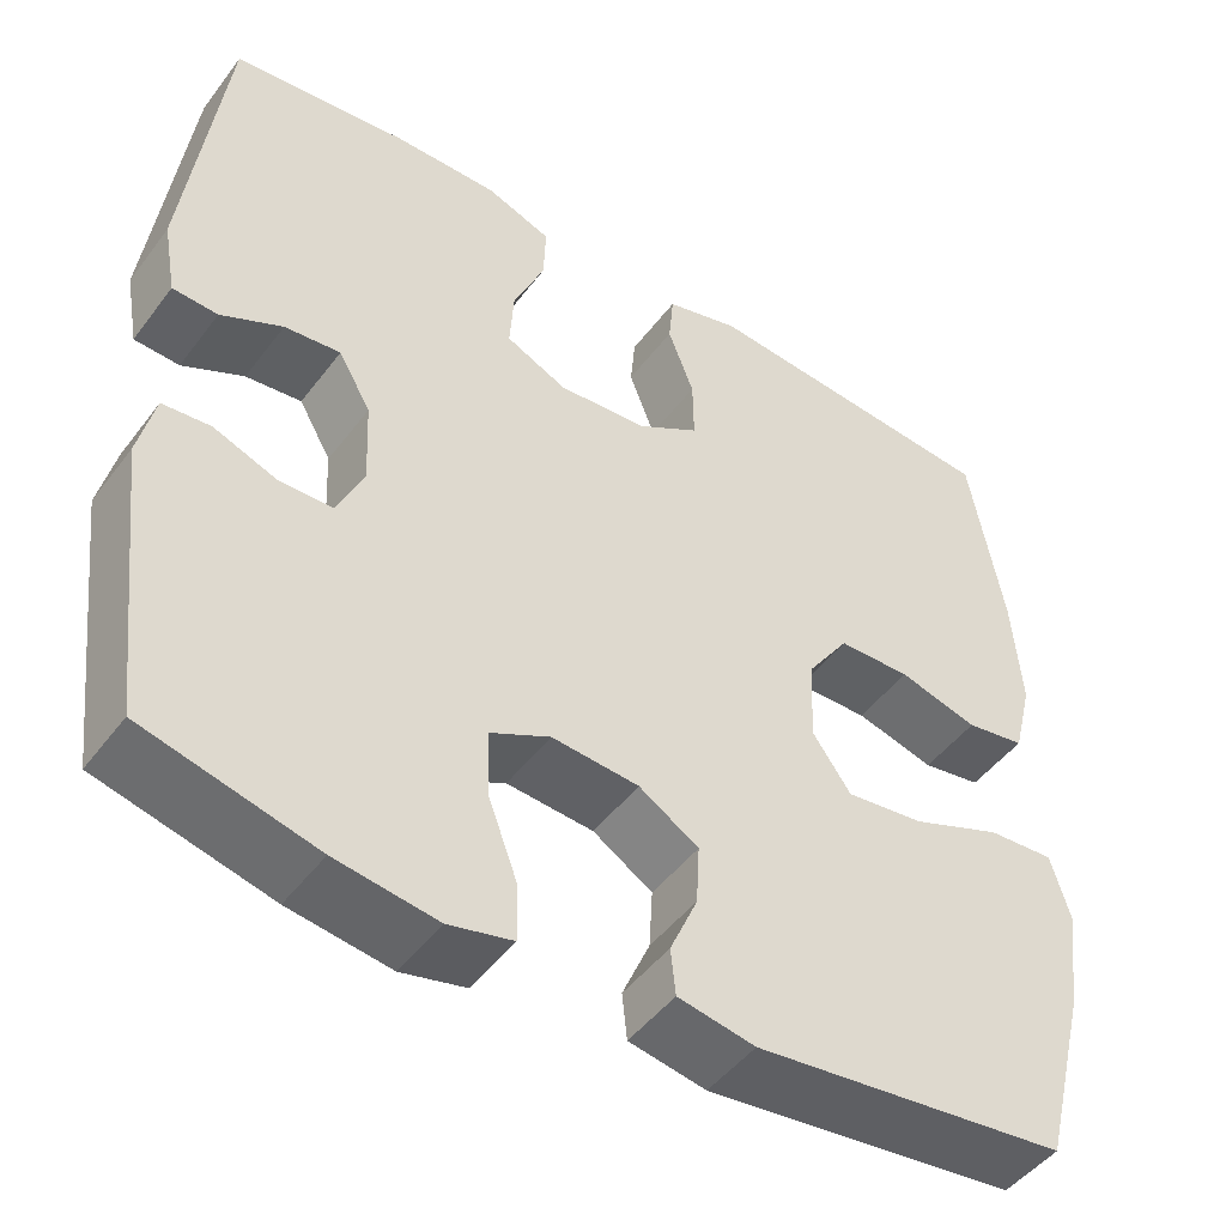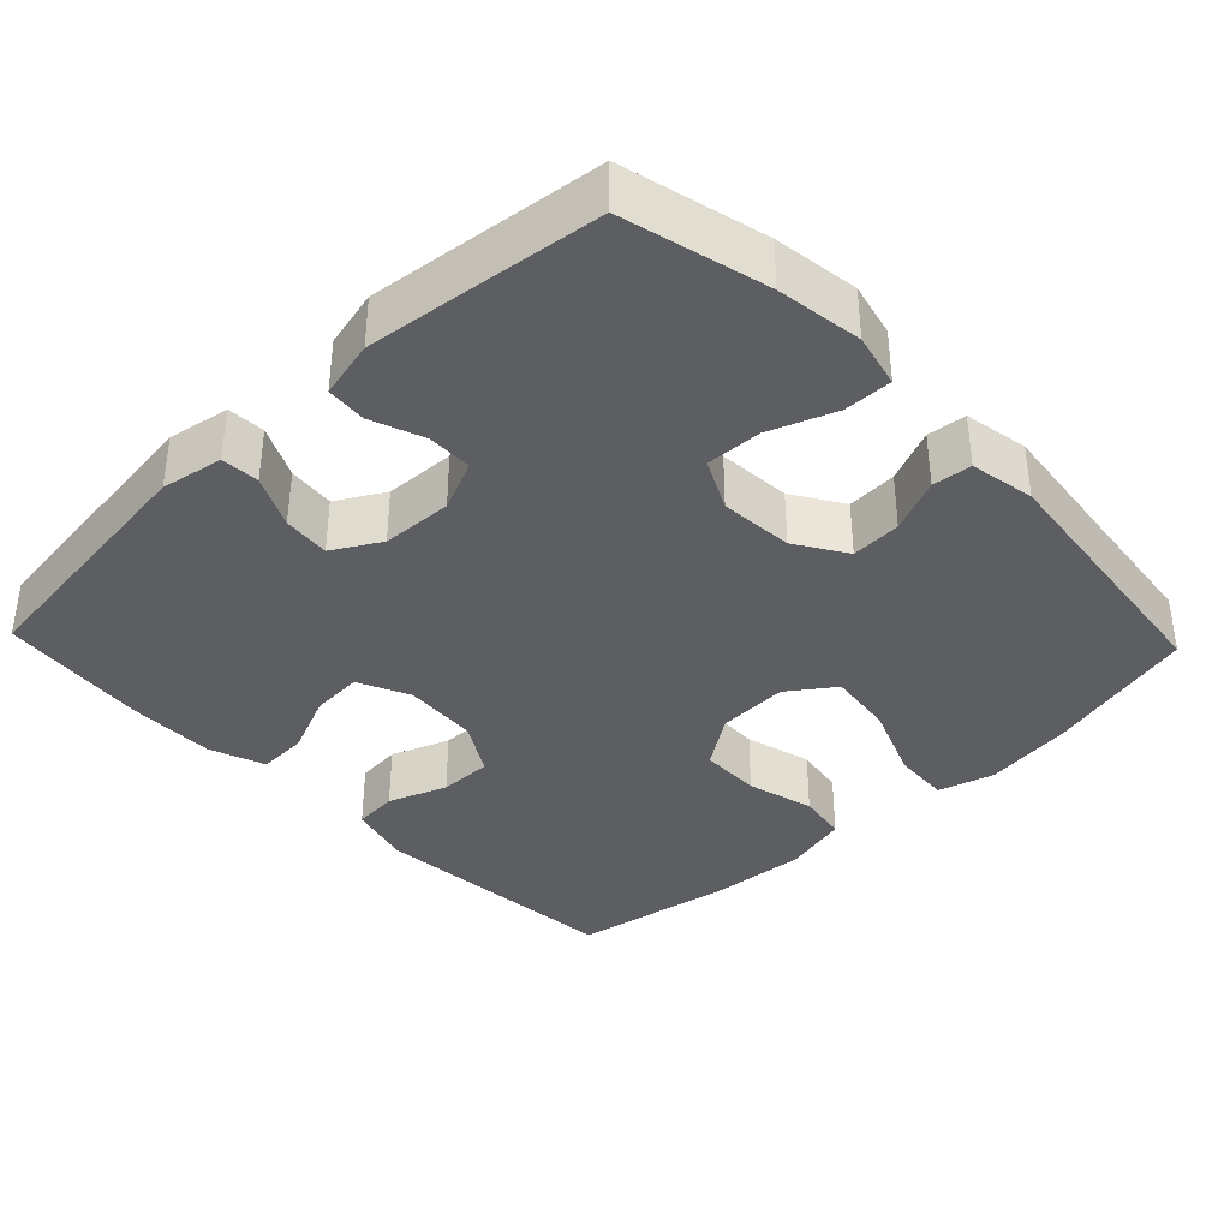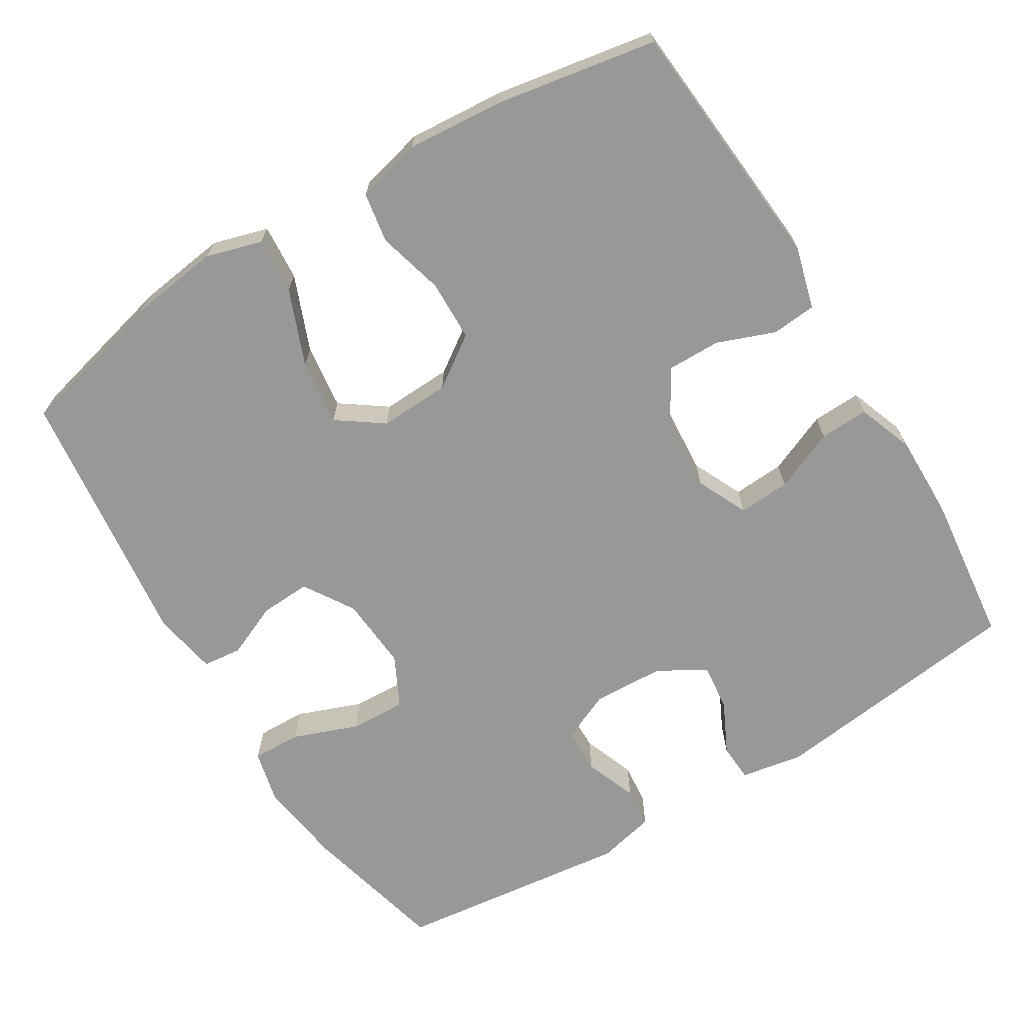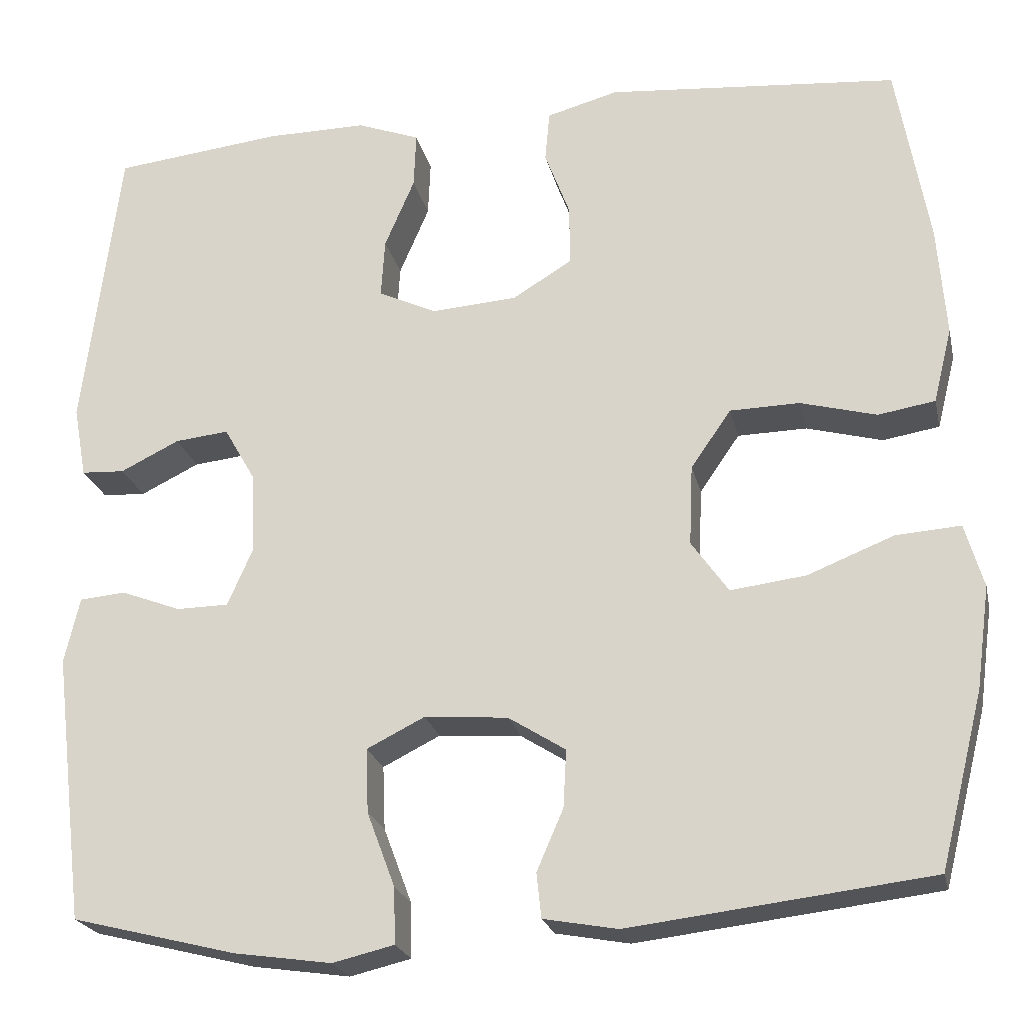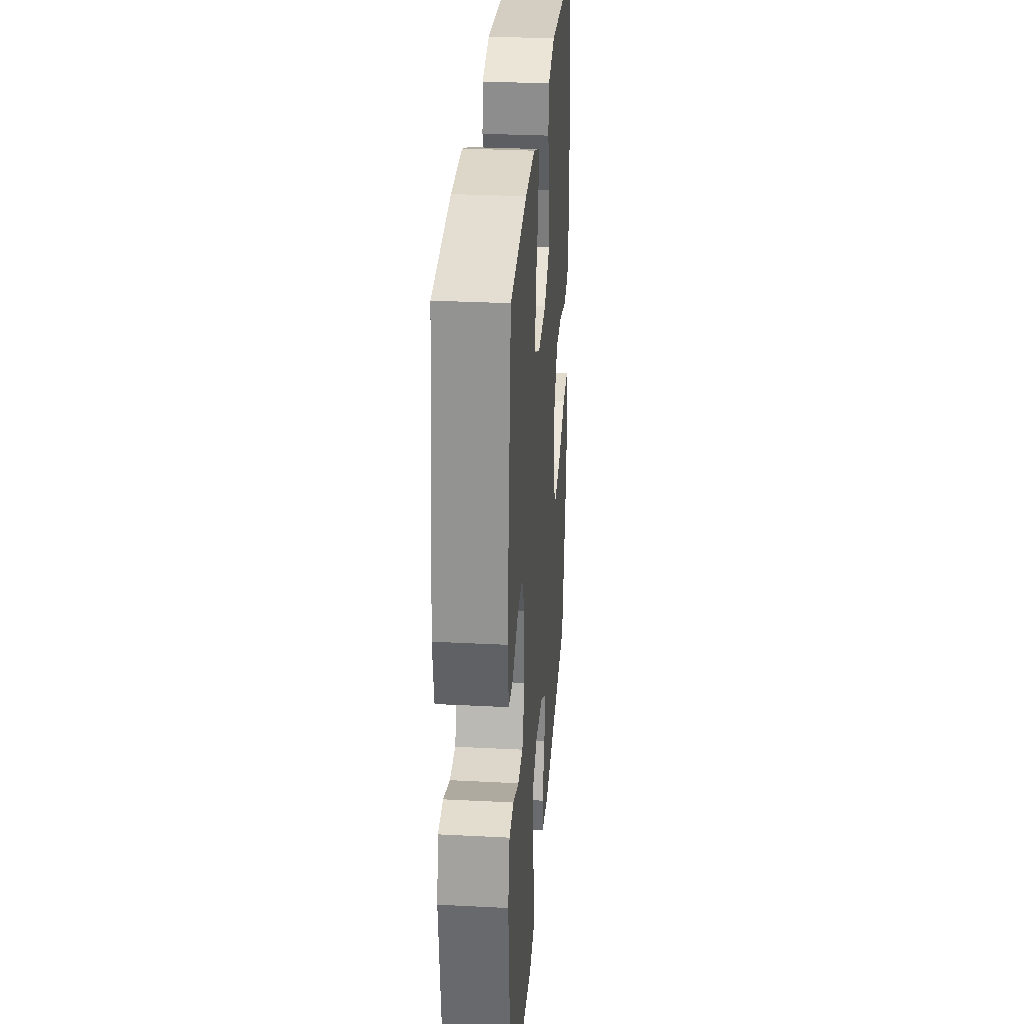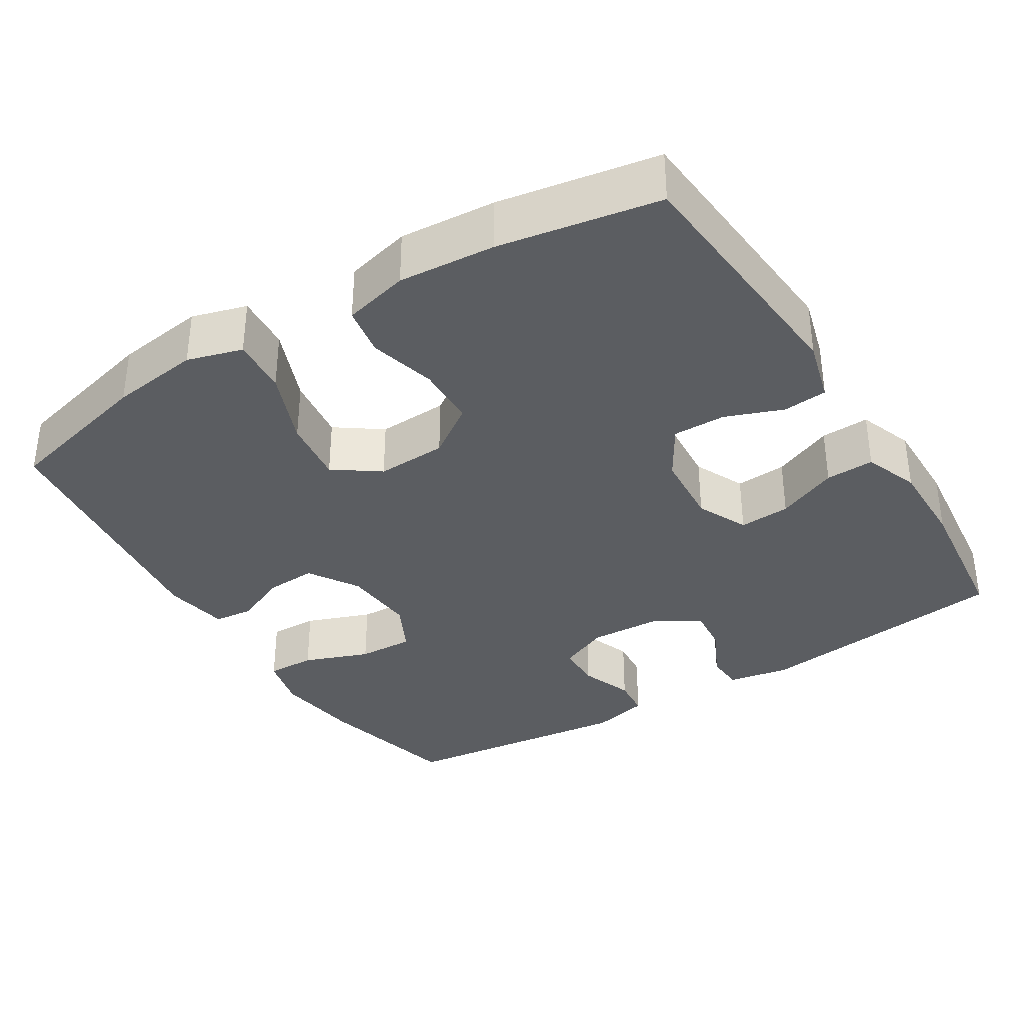
<metadata>
{"format":"obj","ext":"obj","renderer":"f3d","projection":"perspective","resolution":1024,"background":"white","views":[{"elev":-47.6,"azim":144.9,"up":"+Z"},{"elev":-37.4,"azim":133.7,"up":"+Y"},{"elev":-68.4,"azim":-58.6,"up":"+Y"},{"elev":-22.3,"azim":-167.6,"up":"+Z"},{"elev":29.9,"azim":94.3,"up":"+Z"},{"elev":-35.7,"azim":-58.2,"up":"+Y"}]}
</metadata>
<code>
o path518
v 0.3033 0.0375 0.5332
v 0.1841 0.0375 0.5341
v 0.1093 0.0375 0.5064
v 0.1121 0.0375 0.4399
v 0.1477 0.0375 0.3566
v 0.1522 0.0375 0.2866
v 0.08274 0.0375 0.2542
v -0.019 0.0375 0.2614
v -0.09026 0.0375 0.3047
v -0.08944 0.0375 0.3768
v -0.05961 0.0375 0.4558
v -0.06501 0.0375 0.5161
v -0.1501 0.0375 0.5393
v -0.4967 0.0375 0.5105
v -0.535 0.0375 0.2919
v -0.5452 0.0375 0.1599
v -0.523 0.0375 0.07095
v -0.4554 0.0375 0.05973
v -0.3646 0.0375 0.08398
v -0.2818 0.0375 0.08216
v -0.2339 0.0375 0.01307
v -0.2297 0.0375 -0.08296
v -0.2739 0.0375 -0.1452
v -0.3635 0.0375 -0.1339
v -0.4663 0.0375 -0.09312
v -0.543 0.0375 -0.0878
v -0.565 0.0375 -0.1631
v -0.5485 0.0375 -0.2849
v -0.4967 0.0375 -0.4914
v -0.1382 0.0375 -0.5345
v -0.05012 0.0375 -0.5184
v -0.04442 0.0375 -0.4654
v -0.07611 0.0375 -0.3925
v -0.07986 0.0375 -0.324
v -0.01156 0.0375 -0.281
v 0.08804 0.0375 -0.2734
v 0.157 0.0375 -0.3079
v 0.154 0.0375 -0.3842
v 0.1205 0.0375 -0.4734
v 0.1188 0.0375 -0.5397
v 0.1921 0.0375 -0.5572
v 0.3085 0.0375 -0.5404
v 0.505 0.0375 -0.4914
v 0.5429 0.0375 -0.1716
v 0.5246 0.0375 -0.09325
v 0.4699 0.0375 -0.08835
v 0.3982 0.0375 -0.1154
v 0.3363 0.0375 -0.1145
v 0.306 0.0375 -0.04574
v 0.3104 0.0375 0.0509
v 0.3475 0.0375 0.1154
v 0.4116 0.0375 0.1086
v 0.4818 0.0375 0.07422
v 0.5334 0.0375 0.07696
v 0.5486 0.0375 0.1613
v 0.505 0.0375 0.5105
v 0.3033 -0.0375 0.5332
v 0.1841 -0.0375 0.5341
v 0.1093 -0.0375 0.5064
v 0.1121 -0.0375 0.4399
v 0.1477 -0.0375 0.3566
v 0.1522 -0.0375 0.2866
v 0.08274 -0.0375 0.2542
v -0.019 -0.0375 0.2614
v -0.09026 -0.0375 0.3047
v -0.08944 -0.0375 0.3768
v -0.05961 -0.0375 0.4558
v -0.06501 -0.0375 0.5161
v -0.1501 -0.0375 0.5393
v -0.4967 -0.0375 0.5105
v -0.535 -0.0375 0.2919
v -0.5452 -0.0375 0.1599
v -0.523 -0.0375 0.07095
v -0.4554 -0.0375 0.05973
v -0.3646 -0.0375 0.08398
v -0.2818 -0.0375 0.08216
v -0.2339 -0.0375 0.01307
v -0.2297 -0.0375 -0.08296
v -0.2739 -0.0375 -0.1452
v -0.3635 -0.0375 -0.1339
v -0.4663 -0.0375 -0.09312
v -0.543 -0.0375 -0.0878
v -0.565 -0.0375 -0.1631
v -0.5485 -0.0375 -0.2849
v -0.4967 -0.0375 -0.4914
v -0.1382 -0.0375 -0.5345
v -0.05012 -0.0375 -0.5184
v -0.04442 -0.0375 -0.4654
v -0.07611 -0.0375 -0.3925
v -0.07986 -0.0375 -0.324
v -0.01156 -0.0375 -0.281
v 0.08804 -0.0375 -0.2734
v 0.157 -0.0375 -0.3079
v 0.154 -0.0375 -0.3842
v 0.1205 -0.0375 -0.4734
v 0.1188 -0.0375 -0.5397
v 0.1921 -0.0375 -0.5572
v 0.3085 -0.0375 -0.5404
v 0.505 -0.0375 -0.4914
v 0.5429 -0.0375 -0.1716
v 0.5246 -0.0375 -0.09325
v 0.4699 -0.0375 -0.08835
v 0.3982 -0.0375 -0.1154
v 0.3363 -0.0375 -0.1145
v 0.306 -0.0375 -0.04574
v 0.3104 -0.0375 0.0509
v 0.3475 -0.0375 0.1154
v 0.4116 -0.0375 0.1086
v 0.4818 -0.0375 0.07422
v 0.5334 -0.0375 0.07696
v 0.5486 -0.0375 0.1613
v 0.505 -0.0375 0.5105
v 0.5334 0.0375 0.07696
v 0.5334 0.0375 0.07696
v 0.5486 0.0375 0.1613
v 0.5429 0.0375 -0.1716
v 0.5246 0.0375 -0.09325
v 0.5246 0.0375 -0.09325
v 0.4818 0.0375 0.07422
v 0.4699 0.0375 -0.08835
v 0.505 0.0375 -0.4914
v 0.505 0.0375 -0.4914
v 0.505 0.0375 0.5105
v 0.505 0.0375 0.5105
v 0.4116 0.0375 0.1086
v 0.3982 0.0375 -0.1154
v 0.3085 0.0375 -0.5404
v 0.3033 0.0375 0.5332
v 0.3475 0.0375 0.1154
v 0.3475 0.0375 0.1154
v 0.3363 0.0375 -0.1145
v 0.3363 0.0375 -0.1145
v 0.3104 0.0375 0.0509
v 0.306 0.0375 -0.04574
v 0.1921 0.0375 -0.5572
v 0.1841 0.0375 0.5341
v 0.1188 0.0375 -0.5397
v 0.1188 0.0375 -0.5397
v 0.157 0.0375 -0.3079
v 0.157 0.0375 -0.3079
v 0.154 0.0375 -0.3842
v 0.1477 0.0375 0.3566
v 0.1522 0.0375 0.2866
v 0.1522 0.0375 0.2866
v 0.1093 0.0375 0.5064
v 0.1093 0.0375 0.5064
v 0.08804 0.0375 -0.2734
v 0.1205 0.0375 -0.4734
v 0.08274 0.0375 0.2542
v 0.1121 0.0375 0.4399
v -0.01156 0.0375 -0.281
v -0.019 0.0375 0.2614
v -0.07986 0.0375 -0.324
v -0.07986 0.0375 -0.324
v -0.09026 0.0375 0.3047
v -0.05012 0.0375 -0.5184
v -0.05012 0.0375 -0.5184
v -0.04442 0.0375 -0.4654
v -0.07611 0.0375 -0.3925
v -0.1382 0.0375 -0.5345
v -0.08944 0.0375 0.3768
v -0.05961 0.0375 0.4558
v -0.06501 0.0375 0.5161
v -0.06501 0.0375 0.5161
v -0.1501 0.0375 0.5393
v -0.2339 0.0375 0.01307
v -0.2297 0.0375 -0.08296
v -0.2739 0.0375 -0.1452
v -0.2739 0.0375 -0.1452
v -0.2818 0.0375 0.08216
v -0.3635 0.0375 -0.1339
v -0.3646 0.0375 0.08398
v -0.4663 0.0375 -0.09312
v -0.4554 0.0375 0.05973
v -0.4967 0.0375 -0.4914
v -0.4967 0.0375 -0.4914
v -0.523 0.0375 0.07095
v -0.523 0.0375 0.07095
v -0.543 0.0375 -0.0878
v -0.543 0.0375 -0.0878
v -0.4967 0.0375 0.5105
v -0.4967 0.0375 0.5105
v -0.535 0.0375 0.2919
v -0.5485 0.0375 -0.2849
v -0.5452 0.0375 0.1599
v -0.565 0.0375 -0.1631
v 0.5334 -0.0375 0.07696
v 0.5334 -0.0375 0.07696
v 0.5486 -0.0375 0.1613
v 0.5429 -0.0375 -0.1716
v 0.5246 -0.0375 -0.09325
v 0.5246 -0.0375 -0.09325
v 0.4818 -0.0375 0.07422
v 0.4699 -0.0375 -0.08835
v 0.505 -0.0375 -0.4914
v 0.505 -0.0375 -0.4914
v 0.505 -0.0375 0.5105
v 0.505 -0.0375 0.5105
v 0.4116 -0.0375 0.1086
v 0.3982 -0.0375 -0.1154
v 0.3085 -0.0375 -0.5404
v 0.3033 -0.0375 0.5332
v 0.3475 -0.0375 0.1154
v 0.3475 -0.0375 0.1154
v 0.3363 -0.0375 -0.1145
v 0.3363 -0.0375 -0.1145
v 0.3104 -0.0375 0.0509
v 0.306 -0.0375 -0.04574
v 0.1921 -0.0375 -0.5572
v 0.1841 -0.0375 0.5341
v 0.1188 -0.0375 -0.5397
v 0.1188 -0.0375 -0.5397
v 0.157 -0.0375 -0.3079
v 0.157 -0.0375 -0.3079
v 0.154 -0.0375 -0.3842
v 0.1477 -0.0375 0.3566
v 0.1522 -0.0375 0.2866
v 0.1522 -0.0375 0.2866
v 0.1093 -0.0375 0.5064
v 0.1093 -0.0375 0.5064
v 0.08804 -0.0375 -0.2734
v 0.1205 -0.0375 -0.4734
v 0.08274 -0.0375 0.2542
v 0.1121 -0.0375 0.4399
v -0.01156 -0.0375 -0.281
v -0.019 -0.0375 0.2614
v -0.07986 -0.0375 -0.324
v -0.07986 -0.0375 -0.324
v -0.09026 -0.0375 0.3047
v -0.05012 -0.0375 -0.5184
v -0.05012 -0.0375 -0.5184
v -0.04442 -0.0375 -0.4654
v -0.07611 -0.0375 -0.3925
v -0.1382 -0.0375 -0.5345
v -0.08944 -0.0375 0.3768
v -0.05961 -0.0375 0.4558
v -0.06501 -0.0375 0.5161
v -0.06501 -0.0375 0.5161
v -0.1501 -0.0375 0.5393
v -0.2339 -0.0375 0.01307
v -0.2297 -0.0375 -0.08296
v -0.2739 -0.0375 -0.1452
v -0.2739 -0.0375 -0.1452
v -0.2818 -0.0375 0.08216
v -0.3635 -0.0375 -0.1339
v -0.3646 -0.0375 0.08398
v -0.4663 -0.0375 -0.09312
v -0.4554 -0.0375 0.05973
v -0.4967 -0.0375 -0.4914
v -0.4967 -0.0375 -0.4914
v -0.523 -0.0375 0.07095
v -0.523 -0.0375 0.07095
v -0.543 -0.0375 -0.0878
v -0.543 -0.0375 -0.0878
v -0.4967 -0.0375 0.5105
v -0.4967 -0.0375 0.5105
v -0.535 -0.0375 0.2919
v -0.5485 -0.0375 -0.2849
v -0.5452 -0.0375 0.1599
v -0.565 -0.0375 -0.1631
f 257 235 255
f 223 208 207
f 201 215 209
f 209 222 211
f 239 236 237
f 221 213 205
f 195 213 201
f 260 258 247
f 240 223 226
f 244 257 246
f 224 210 219
f 202 203 197
f 258 249 245
f 227 242 233
f 245 249 242
f 244 226 229
f 234 233 249
f 205 213 200
f 215 222 209
f 189 193 187
f 259 246 257
f 199 193 189
f 257 229 235
f 225 241 227
f 248 259 251
f 239 235 236
f 240 221 223
f 242 227 241
f 241 221 240
f 210 216 202
f 213 195 200
f 197 203 199
f 233 234 232
f 200 190 194
f 208 221 205
f 200 195 190
f 247 258 245
f 194 190 191
f 246 259 248
f 197 199 189
f 223 221 208
f 253 260 247
f 230 232 234
f 233 242 249
f 241 225 221
f 257 244 229
f 217 203 202
f 255 235 239
f 203 217 207
f 216 210 224
f 216 217 202
f 201 213 215
f 240 226 244
f 223 207 217
f 114 55 111 188
f 44 118 192 100
f 53 54 110 109
f 45 46 102 101
f 122 44 100 196
f 55 124 198 111
f 52 53 109 108
f 46 47 103 102
f 42 43 99 98
f 56 1 57 112
f 130 52 108 204
f 47 132 206 103
f 50 51 107 106
f 48 49 105 104
f 49 50 106 105
f 41 42 98 97
f 1 2 58 57
f 138 41 97 212
f 140 38 94 214
f 5 144 218 61
f 2 146 220 58
f 36 37 93 92
f 39 40 96 95
f 38 39 95 94
f 6 7 63 62
f 4 5 61 60
f 3 4 60 59
f 35 36 92 91
f 7 8 64 63
f 154 35 91 228
f 8 9 65 64
f 157 32 88 231
f 32 33 89 88
f 30 31 87 86
f 10 11 67 66
f 11 164 238 67
f 12 13 69 68
f 33 34 90 89
f 9 10 66 65
f 21 22 78 77
f 22 169 243 78
f 20 21 77 76
f 23 24 80 79
f 19 20 76 75
f 24 25 81 80
f 18 19 75 74
f 176 30 86 250
f 178 18 74 252
f 25 180 254 81
f 13 182 256 69
f 14 15 71 70
f 28 29 85 84
f 16 17 73 72
f 15 16 72 71
f 27 28 84 83
f 26 27 83 82
f 183 181 161
f 149 133 134
f 127 135 141
f 135 137 148
f 165 163 162
f 147 131 139
f 121 127 139
f 186 173 184
f 166 152 149
f 170 172 183
f 150 145 136
f 128 123 129
f 184 171 175
f 153 159 168
f 171 168 175
f 170 155 152
f 160 175 159
f 131 126 139
f 141 135 148
f 115 113 119
f 185 183 172
f 125 115 119
f 183 161 155
f 151 153 167
f 174 177 185
f 165 162 161
f 166 149 147
f 168 167 153
f 167 166 147
f 136 128 142
f 139 126 121
f 123 125 129
f 159 158 160
f 126 120 116
f 134 131 147
f 126 116 121
f 173 171 184
f 120 117 116
f 172 174 185
f 123 115 125
f 149 134 147
f 179 173 186
f 156 160 158
f 159 175 168
f 167 147 151
f 183 155 170
f 143 128 129
f 181 165 161
f 129 133 143
f 142 150 136
f 142 128 143
f 127 141 139
f 166 170 152
f 149 143 133

</code>
